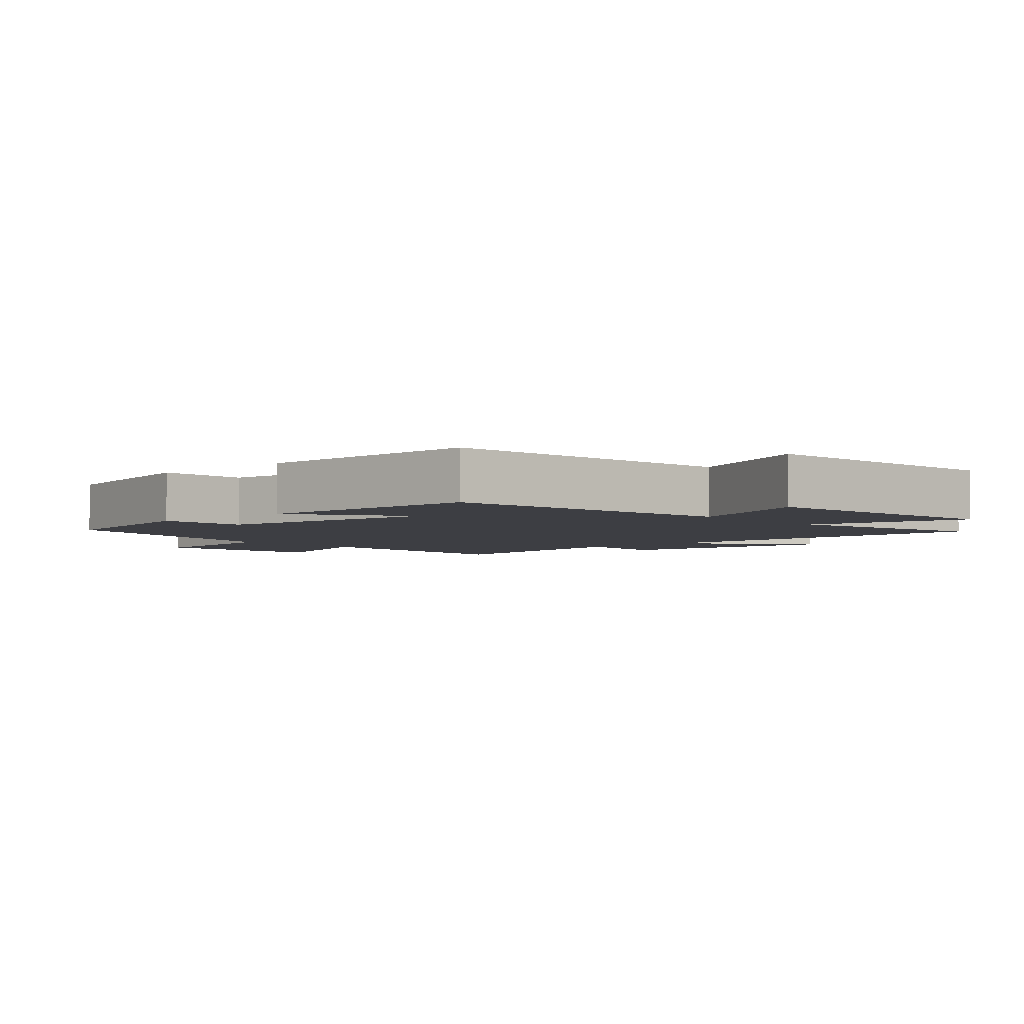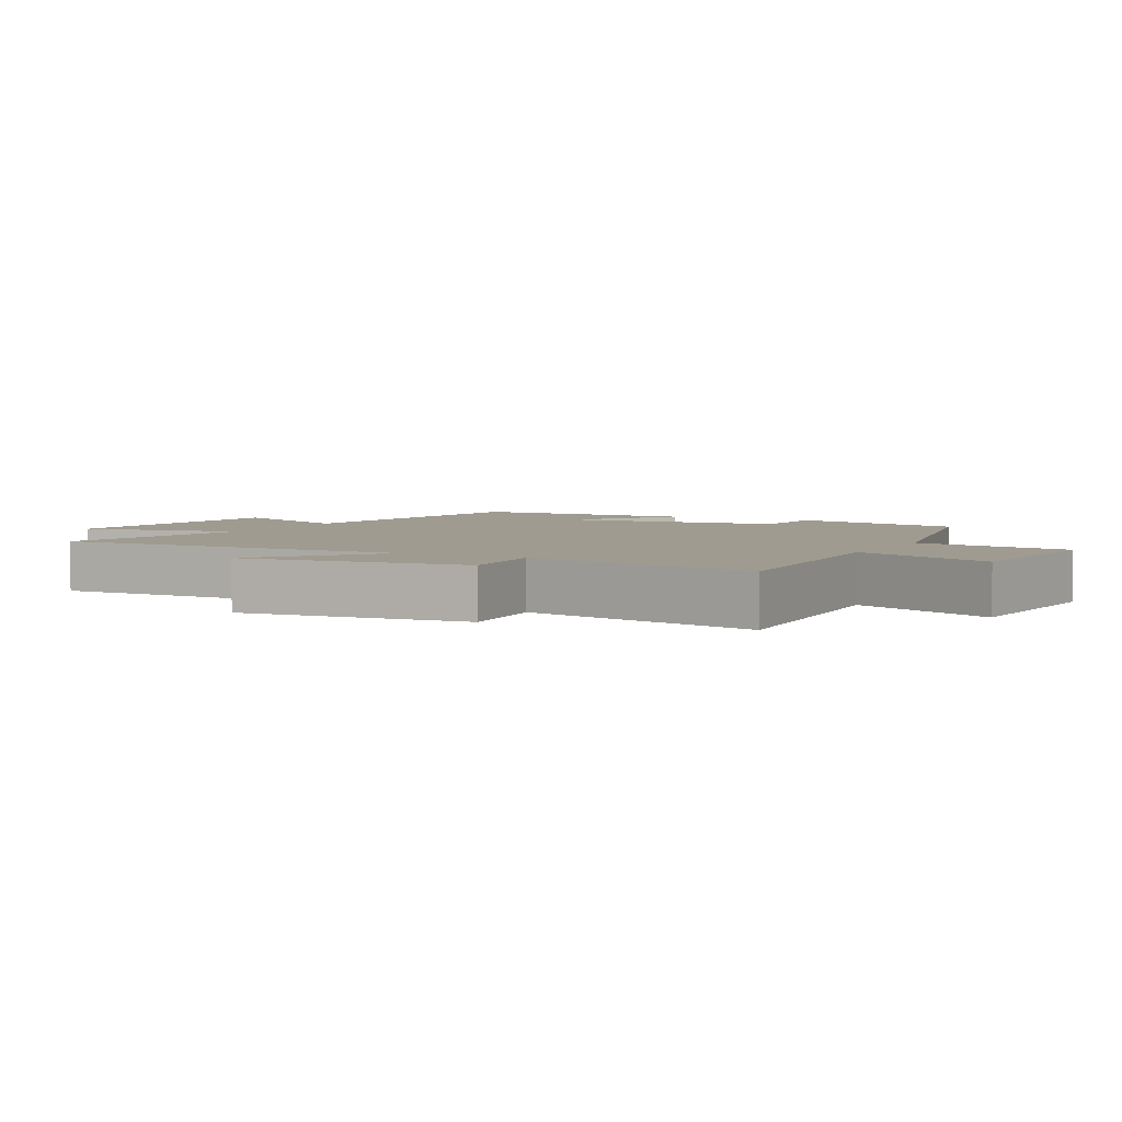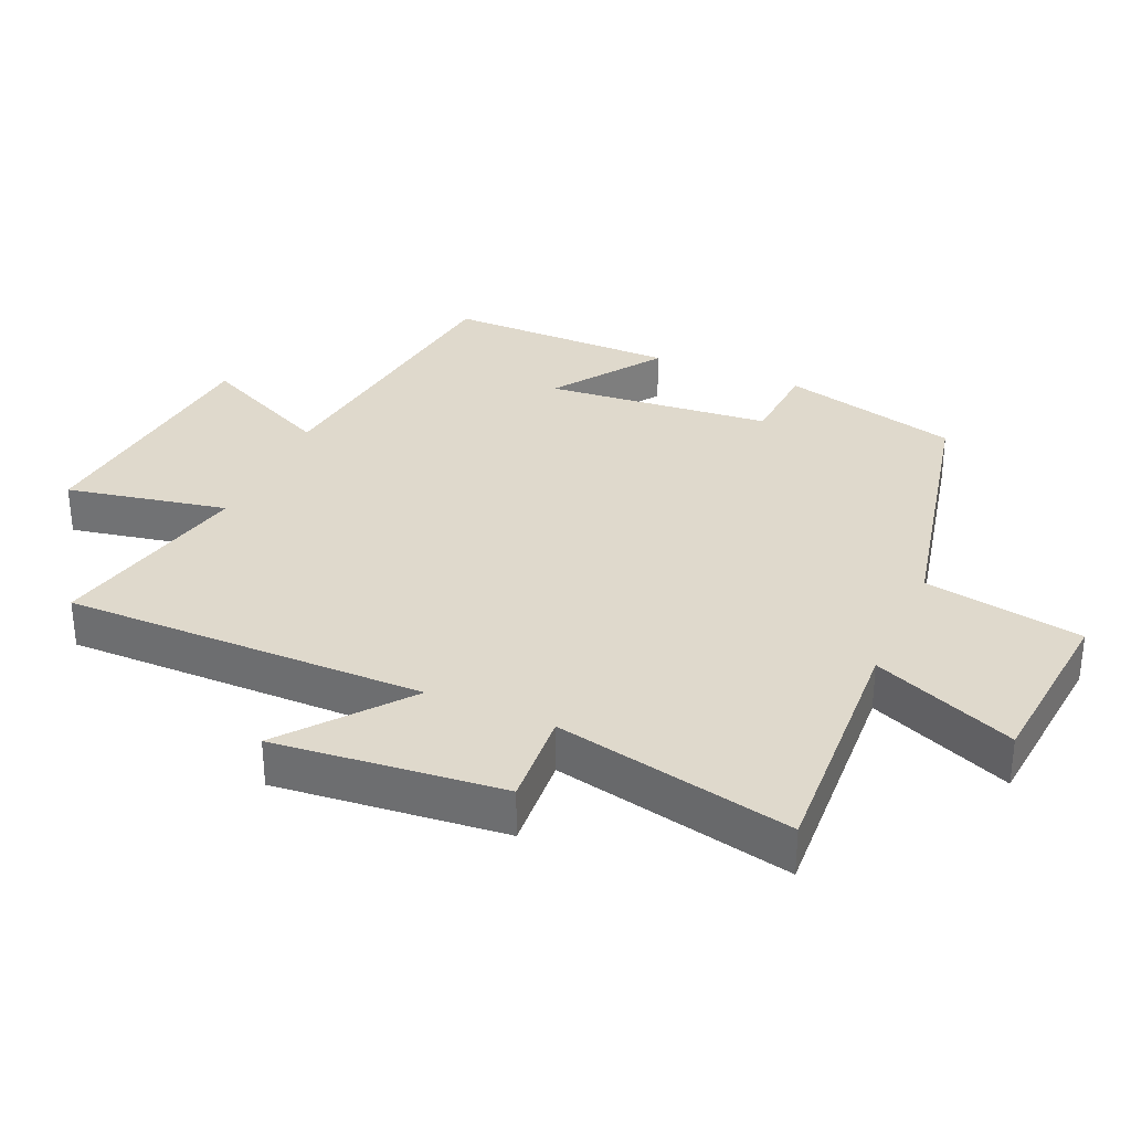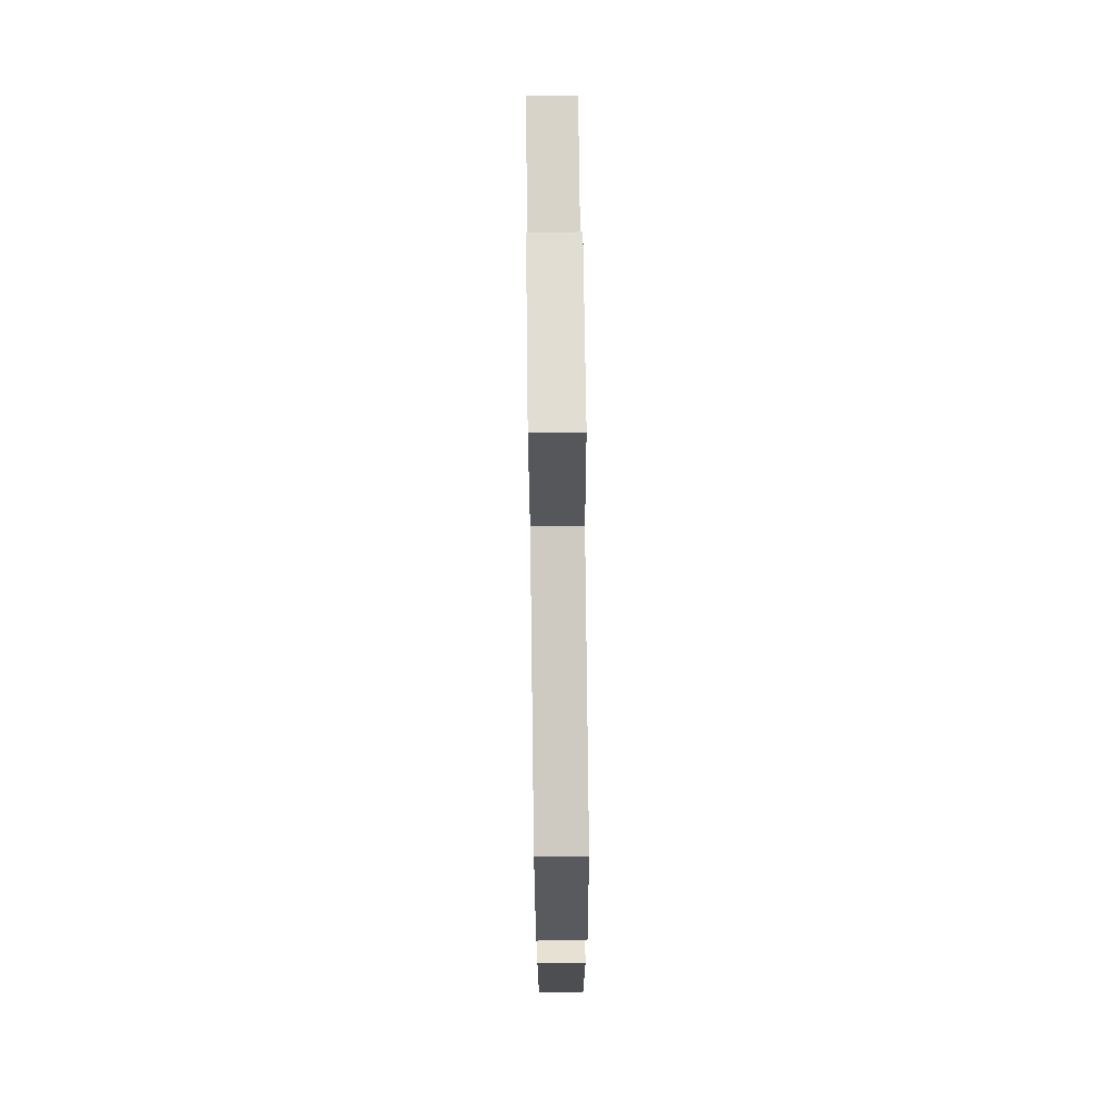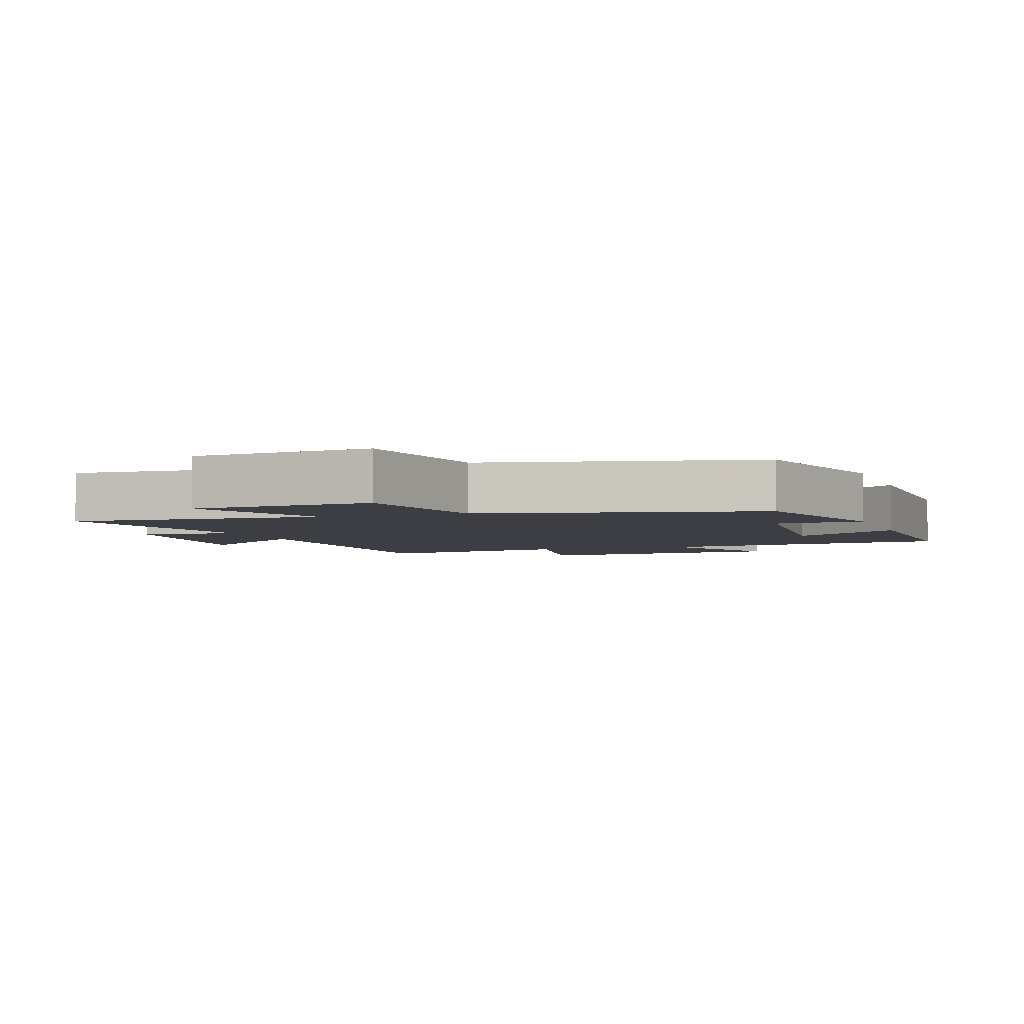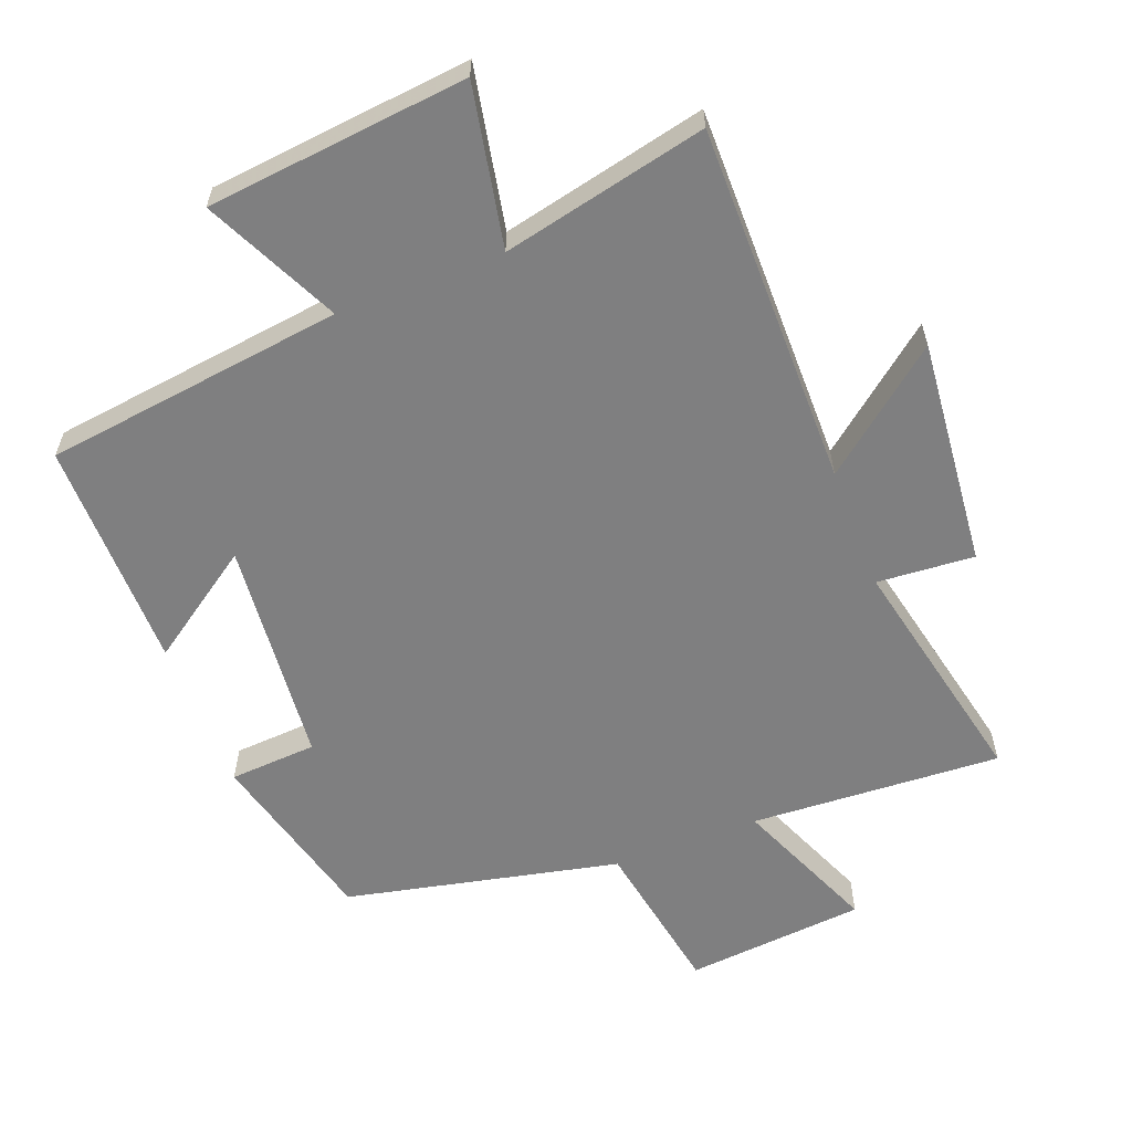
<metadata>
{"format":"obj","ext":"obj","renderer":"f3d","projection":"perspective","resolution":1024,"background":"white","views":[{"elev":-3.7,"azim":131.9,"up":"+Y"},{"elev":4.0,"azim":-62.2,"up":"+Y"},{"elev":32.3,"azim":-66.3,"up":"+Y"},{"elev":73.3,"azim":89.3,"up":"+Z"},{"elev":-3.7,"azim":19.1,"up":"+Y"},{"elev":-59.8,"azim":-158.8,"up":"+Y"}]}
</metadata>
<code>
v 0.502 0.07 -0.443
v 0.052 0.07 -0.5
v 0.148 0.07 -0.702
v -0.244 0.07 -0.742
v -0.196 0.07 -0.5
v -0.503 0.07 -0.568
v -0.5 0.07 -0.023
v -0.68 0.07 -0.166
v -0.646 0.07 0.176
v -0.5 0.07 0.165
v -0.577 0.07 0.522
v -0.201 0.07 0.5
v -0.291 0.07 0.715
v -0.021 0.07 0.739
v 0.021 0.07 0.5
v 0.431 0.07 0.409
v 0.5 0.07 0.141
v 0.369 0.07 0.133
v 0.337 0.07 -0.207
v 0.5 0.07 -0.095
v 0.502 0 -0.443
v 0.052 0 -0.5
v 0.148 0 -0.702
v -0.244 0 -0.742
v -0.196 0 -0.5
v -0.503 0 -0.568
v -0.5 0 -0.023
v -0.68 0 -0.166
v -0.646 0 0.176
v -0.5 0 0.165
v -0.577 0 0.522
v -0.201 0 0.5
v -0.291 0 0.715
v -0.021 0 0.739
v 0.021 0 0.5
v 0.431 0 0.409
v 0.5 0 0.141
v 0.369 0 0.133
v 0.337 0 -0.207
v 0.5 0 -0.095
f 19 20 1 2
f 18 19 2
f 15 16 17 18
f 15 18 2
f 12 13 14 15
f 12 15 2
f 10 11 12 2
f 7 8 9 10
f 7 10 2 3
f 5 6 7
f 5 7 3
f 3 4 5
f 22 21 40 39
f 22 39 38
f 38 37 36 35
f 22 38 35
f 35 34 33 32
f 22 35 32
f 22 32 31 30
f 30 29 28 27
f 23 22 30 27
f 27 26 25
f 23 27 25
f 25 24 23
f 1 21 22 2
f 2 22 23 3
f 3 23 24 4
f 4 24 25 5
f 5 25 26 6
f 6 26 27 7
f 7 27 28 8
f 8 28 29 9
f 9 29 30 10
f 10 30 31 11
f 11 31 32 12
f 12 32 33 13
f 13 33 34 14
f 14 34 35 15
f 15 35 36 16
f 16 36 37 17
f 17 37 38 18
f 18 38 39 19
f 19 39 40 20
f 20 40 21 1

</code>
